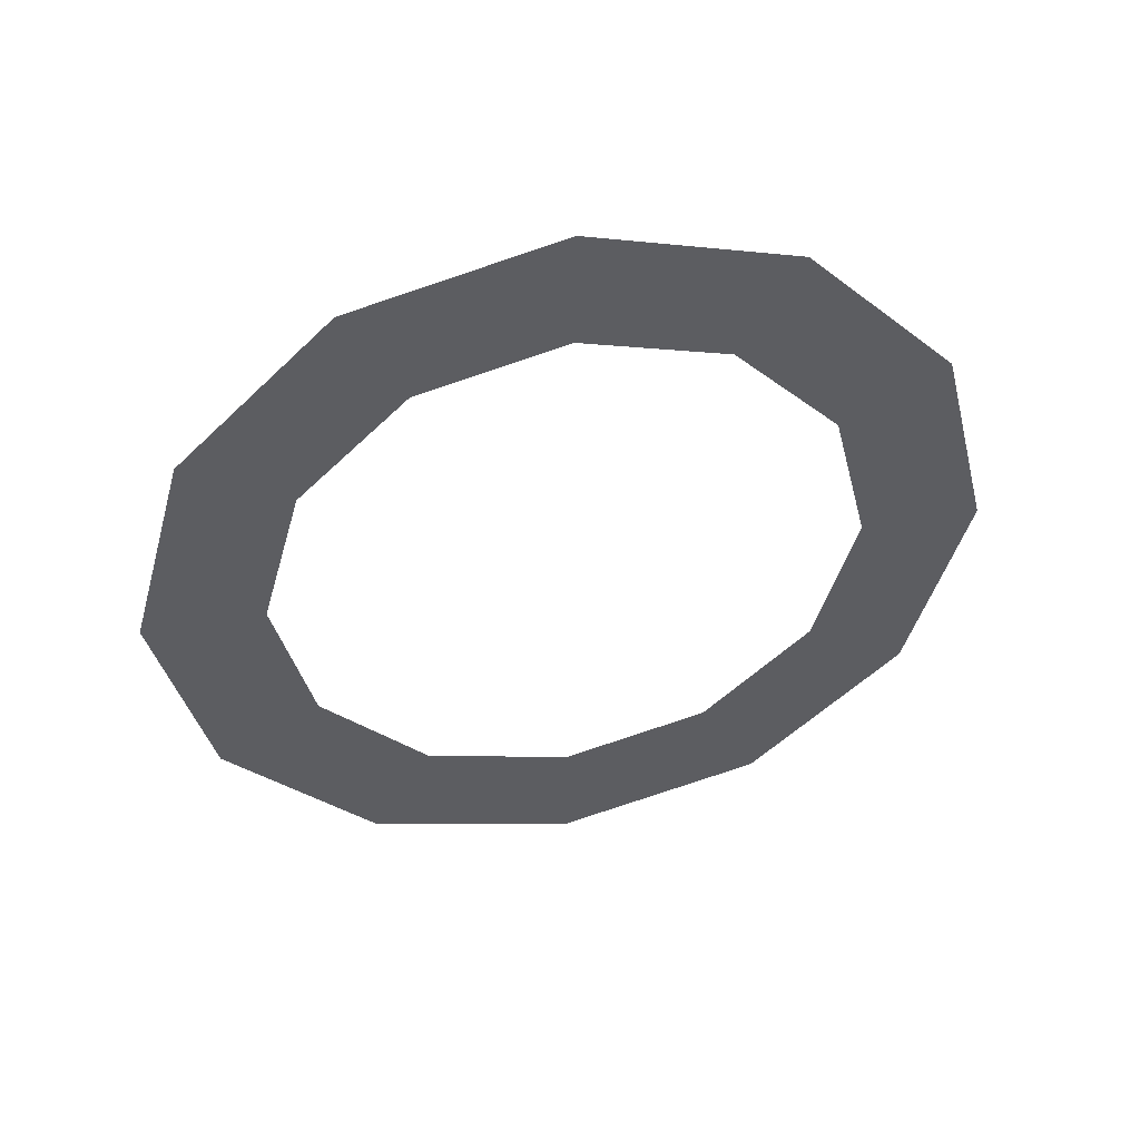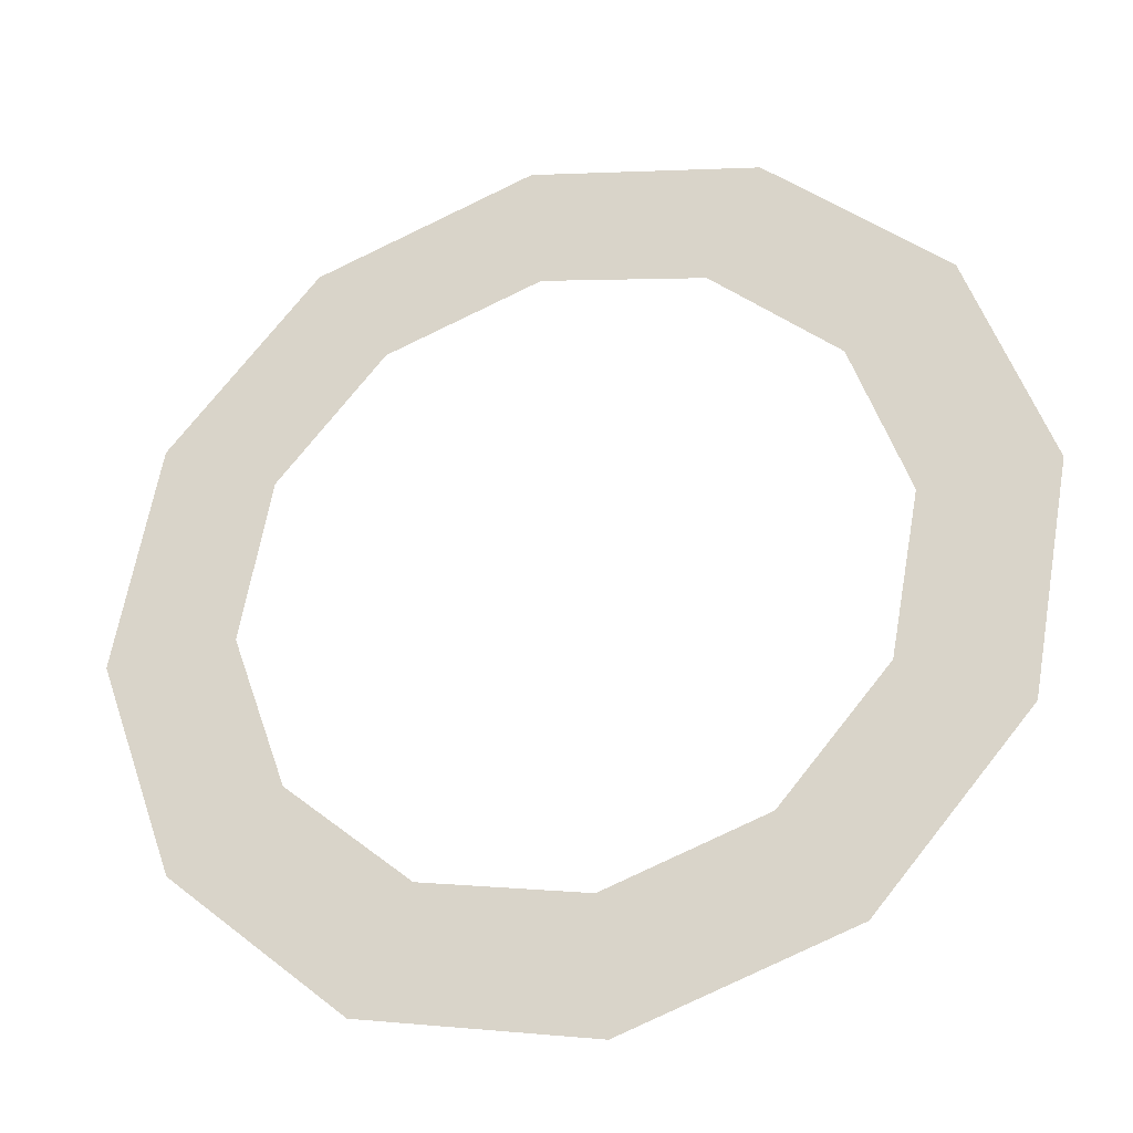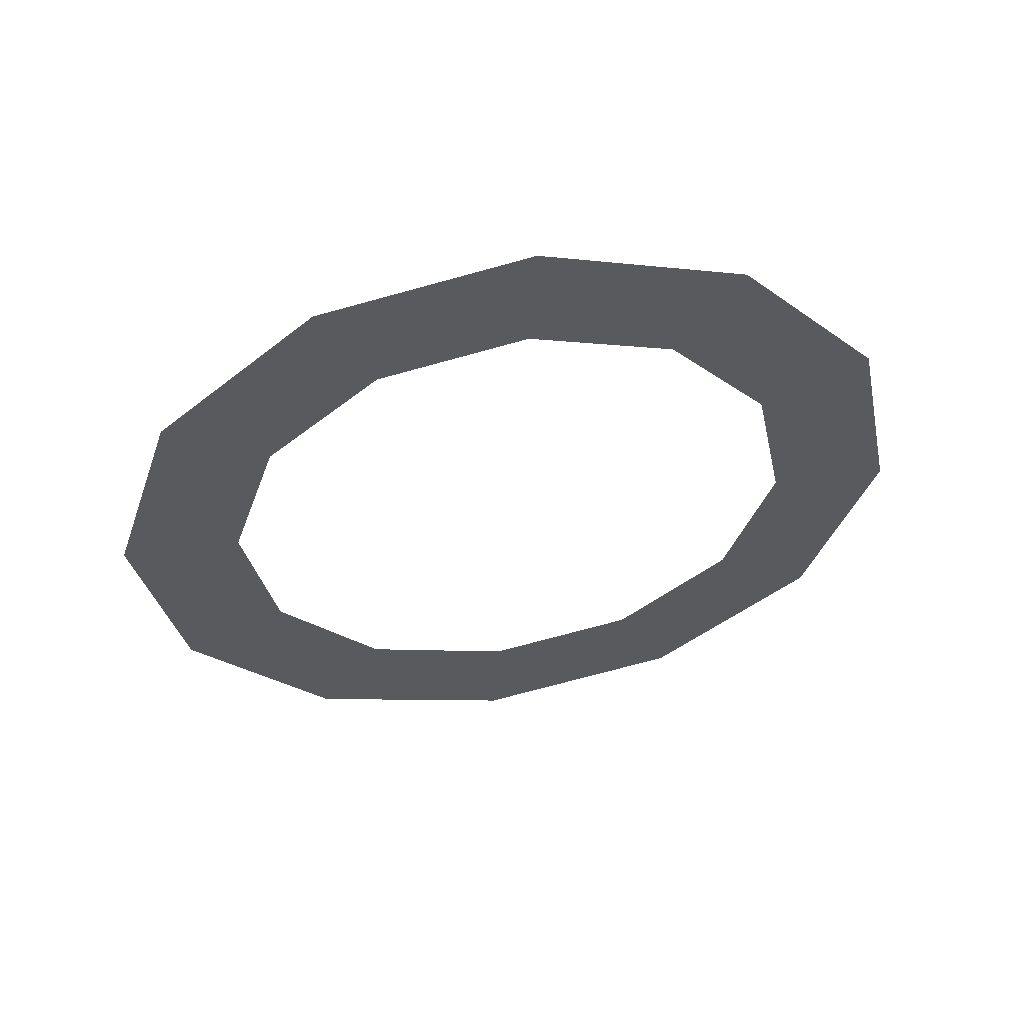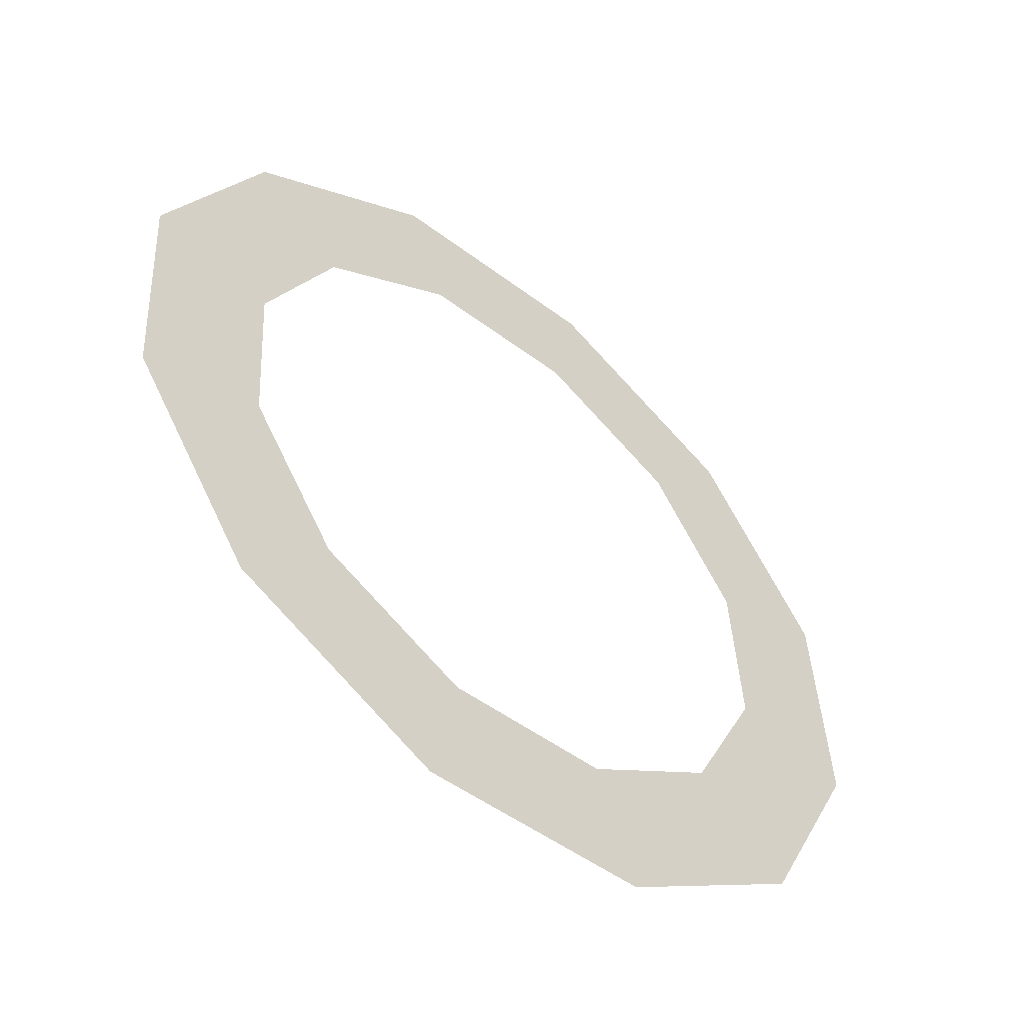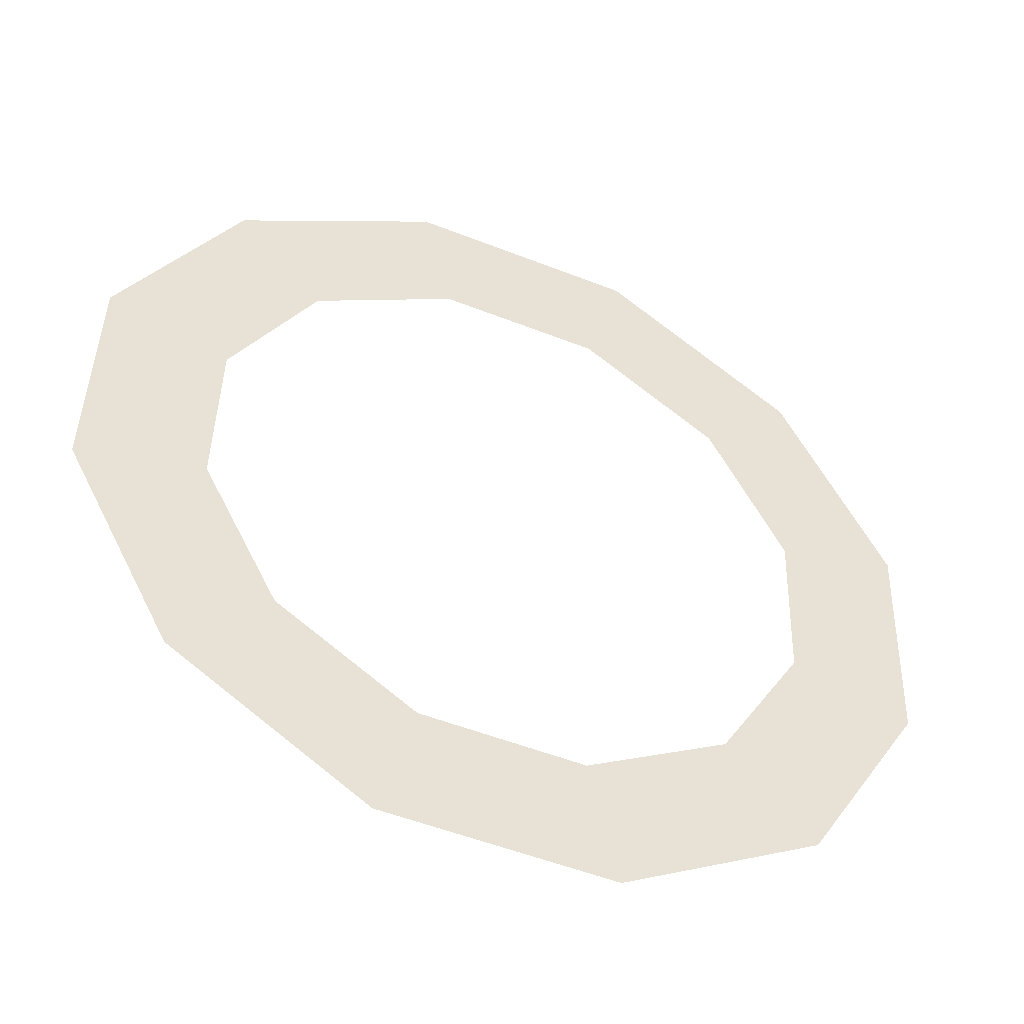
<metadata>
{"format":"obj","ext":"obj","renderer":"f3d","projection":"perspective","resolution":1024,"background":"white","views":[{"elev":-40.8,"azim":-82.7,"up":"+Z"},{"elev":-17.1,"azim":17.1,"up":"+Y"},{"elev":-27.2,"azim":-55.6,"up":"+Z"},{"elev":-37.6,"azim":-41.5,"up":"+Y"},{"elev":-34.9,"azim":-23.6,"up":"+Y"}]}
</metadata>
<code>
o #ID73
v -0.05107 -0.577 0.3297
v -0.05291 -0.5777 0.3298
v -0.05176 -0.5779 0.3299
v -0.05215 -0.5774 0.3298
v -0.05167 -0.5768 0.3296
v -0.05093 -0.5759 0.3295
v -0.05157 -0.576 0.3295
v -0.05189 -0.5753 0.3293
v -0.05139 -0.5749 0.3292
v -0.05255 -0.5748 0.3292
v -0.05231 -0.5742 0.3291
v -0.05336 -0.5747 0.3292
v -0.0545 -0.5745 0.3292
v -0.05345 -0.5741 0.3291
v -0.05396 -0.5782 0.3299
v -0.05282 -0.5784 0.33
v -0.05488 -0.5776 0.3298
v -0.05372 -0.5776 0.3298
v -0.05437 -0.5772 0.3297
v -0.05533 -0.5765 0.3296
v -0.05469 -0.5764 0.3296
v -0.05519 -0.5754 0.3293
v -0.0546 -0.5756 0.3294
v -0.05411 -0.575 0.3293
f 1 2 3
f 2 1 4
f 4 1 5
f 5 1 6
f 5 6 7
f 7 6 8
f 8 6 9
f 8 9 10
f 10 9 11
f 10 11 12
f 12 11 13
f 13 11 14
f 3 15 16
f 15 3 17
f 17 3 2
f 17 2 18
f 17 18 19
f 17 19 20
f 20 19 21
f 20 21 22
f 22 21 23
f 22 23 24
f 22 24 13
f 13 24 12

</code>
